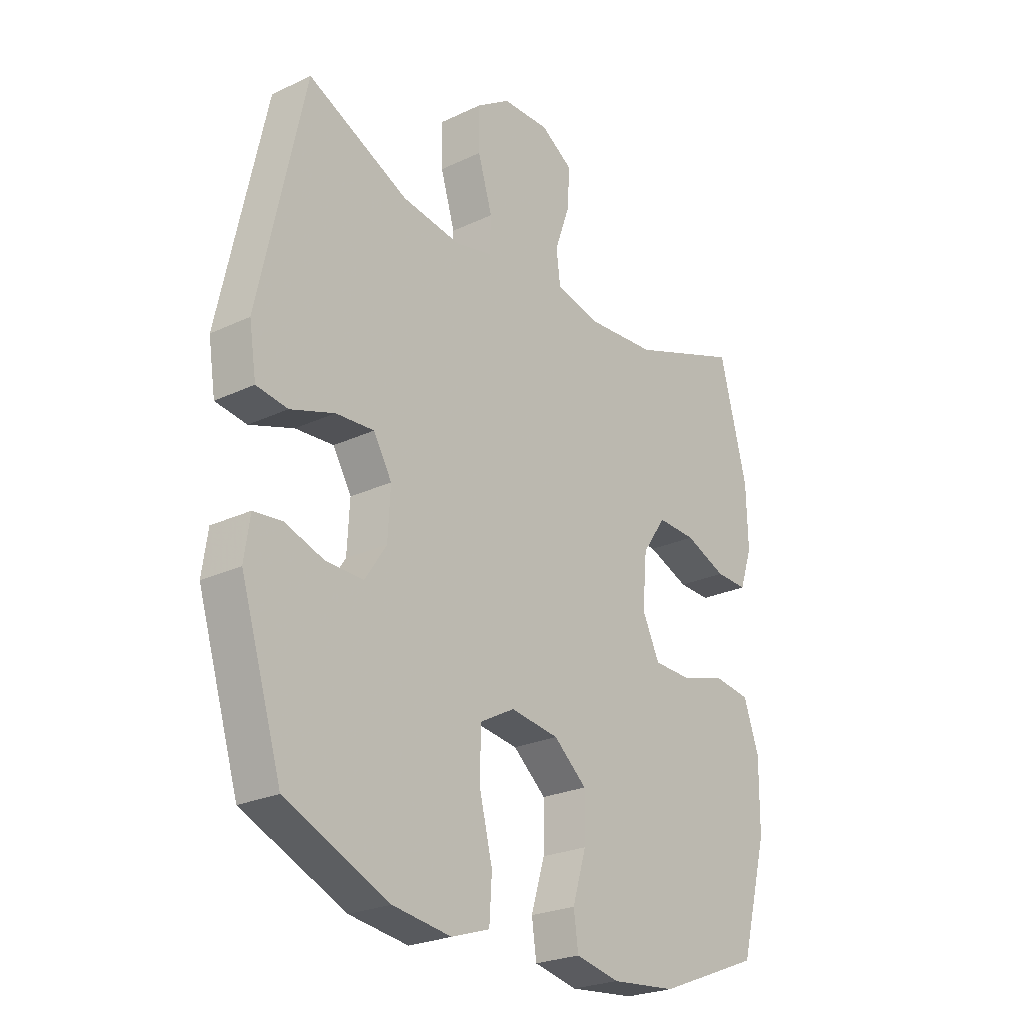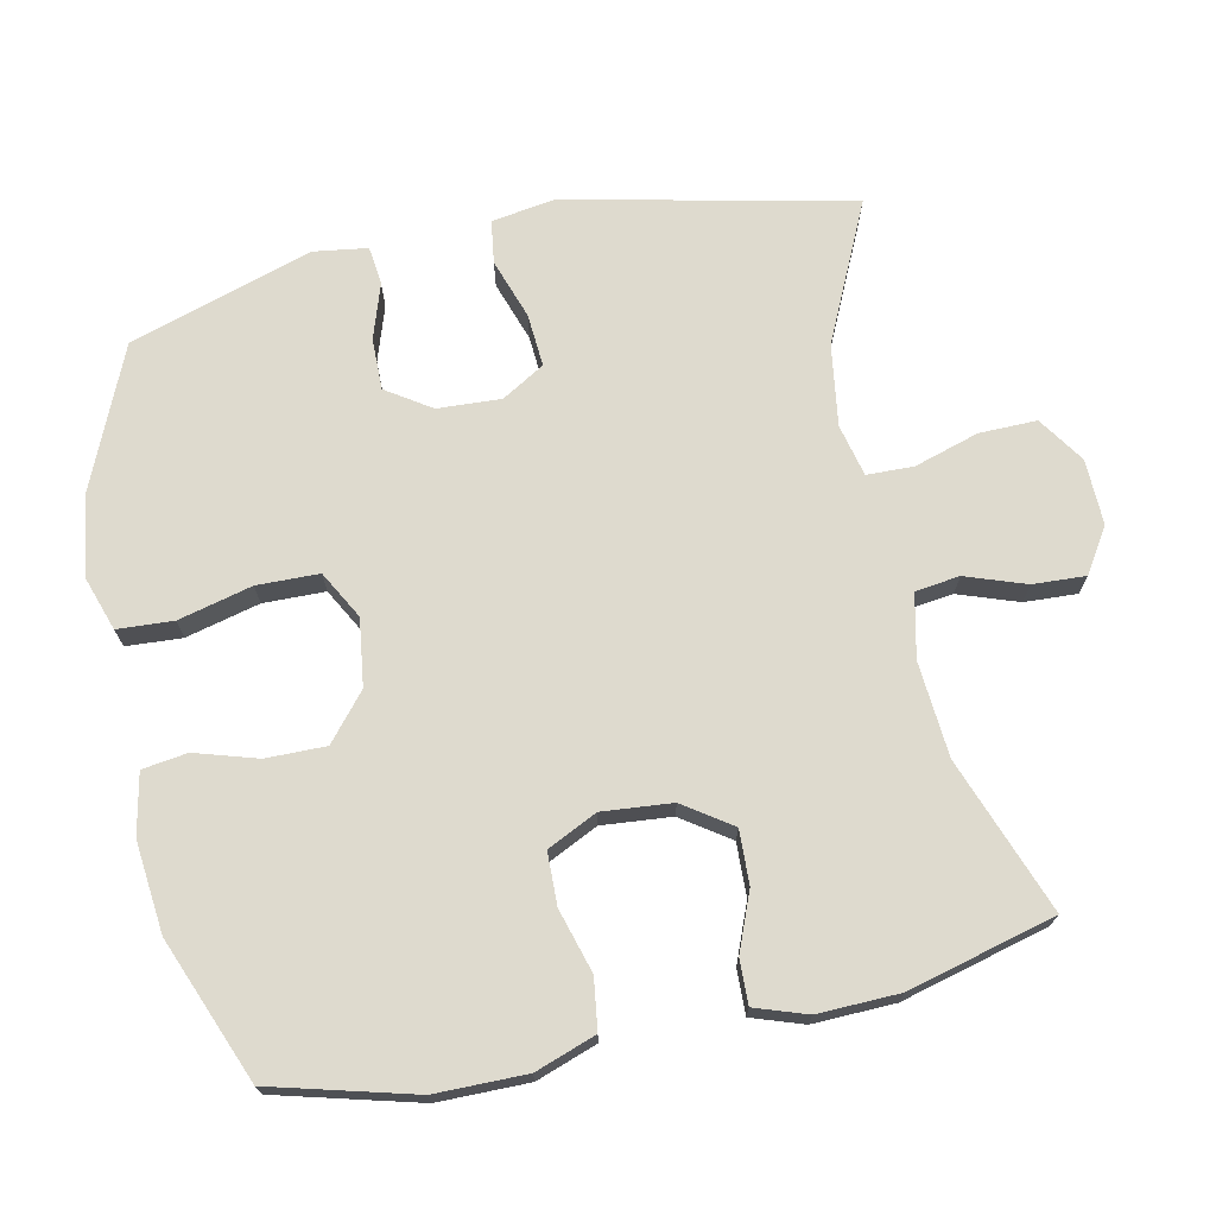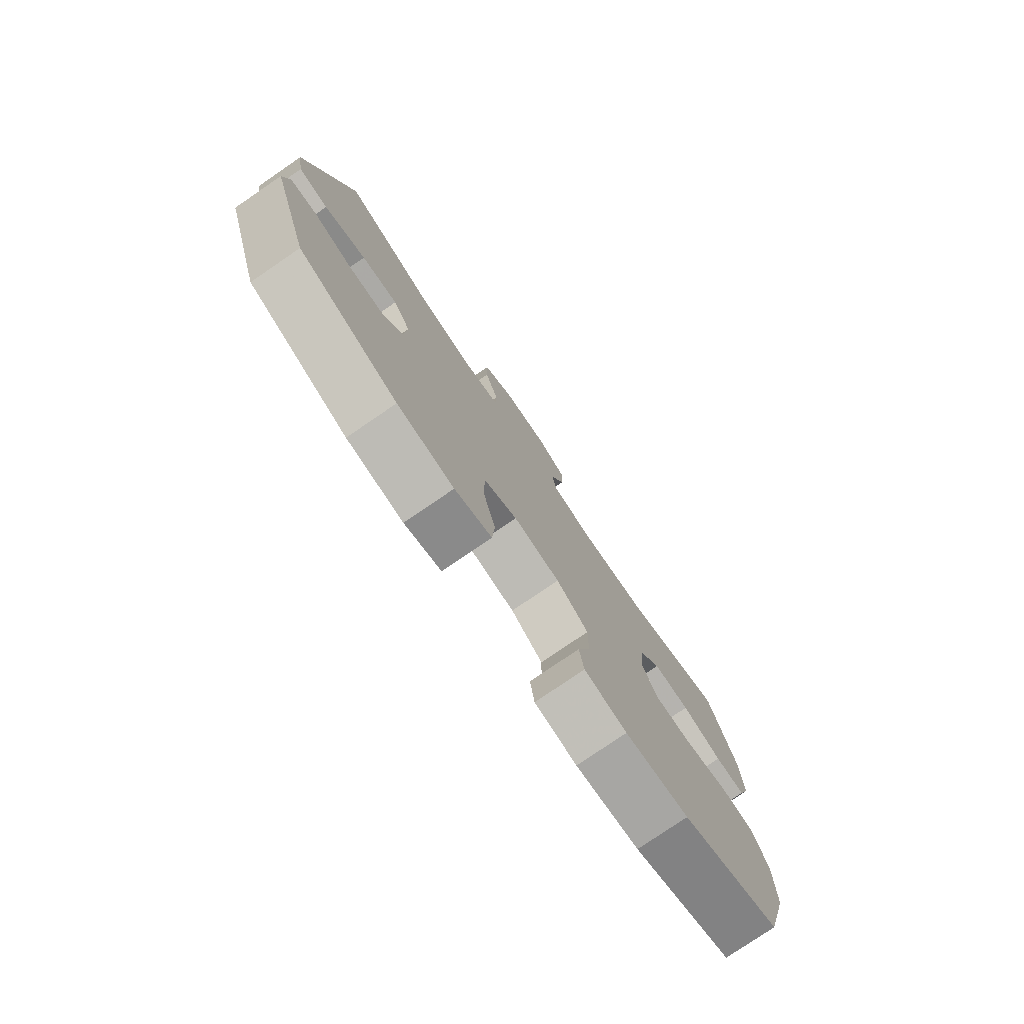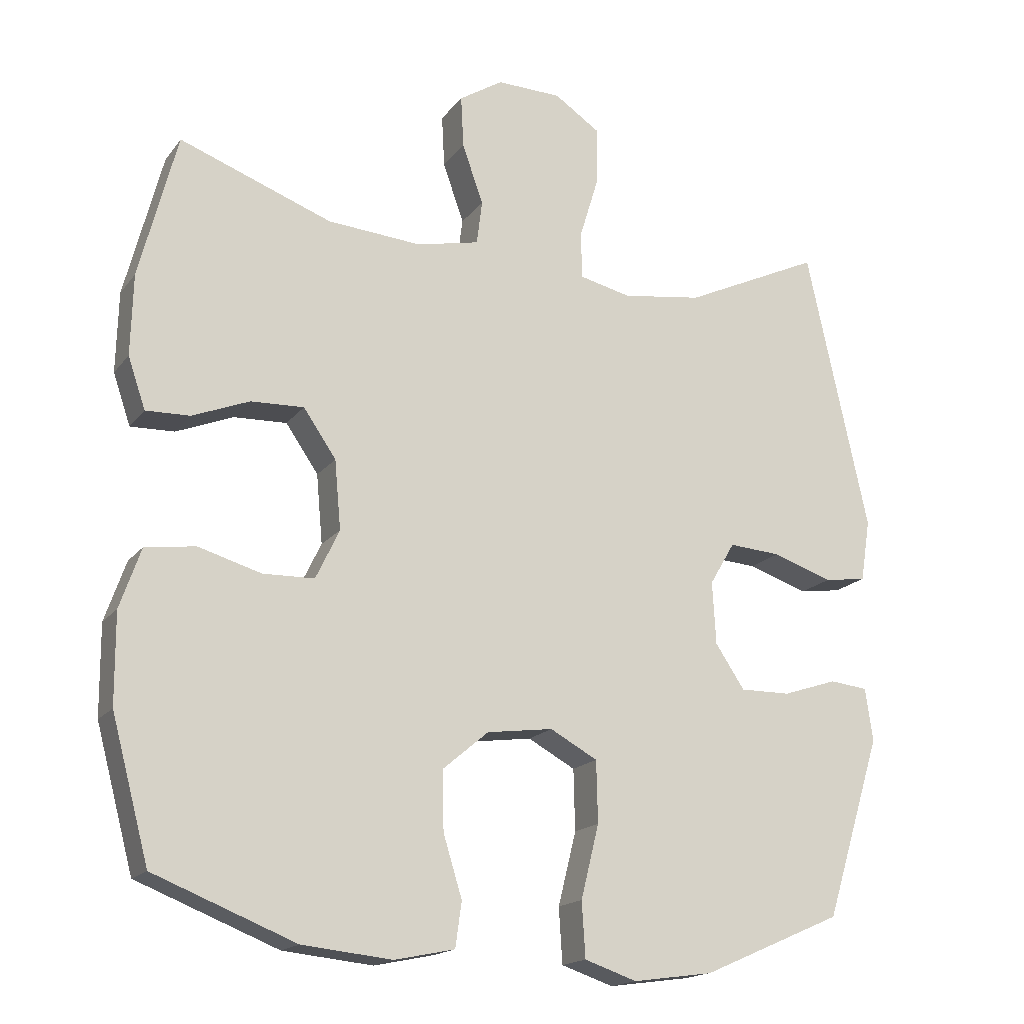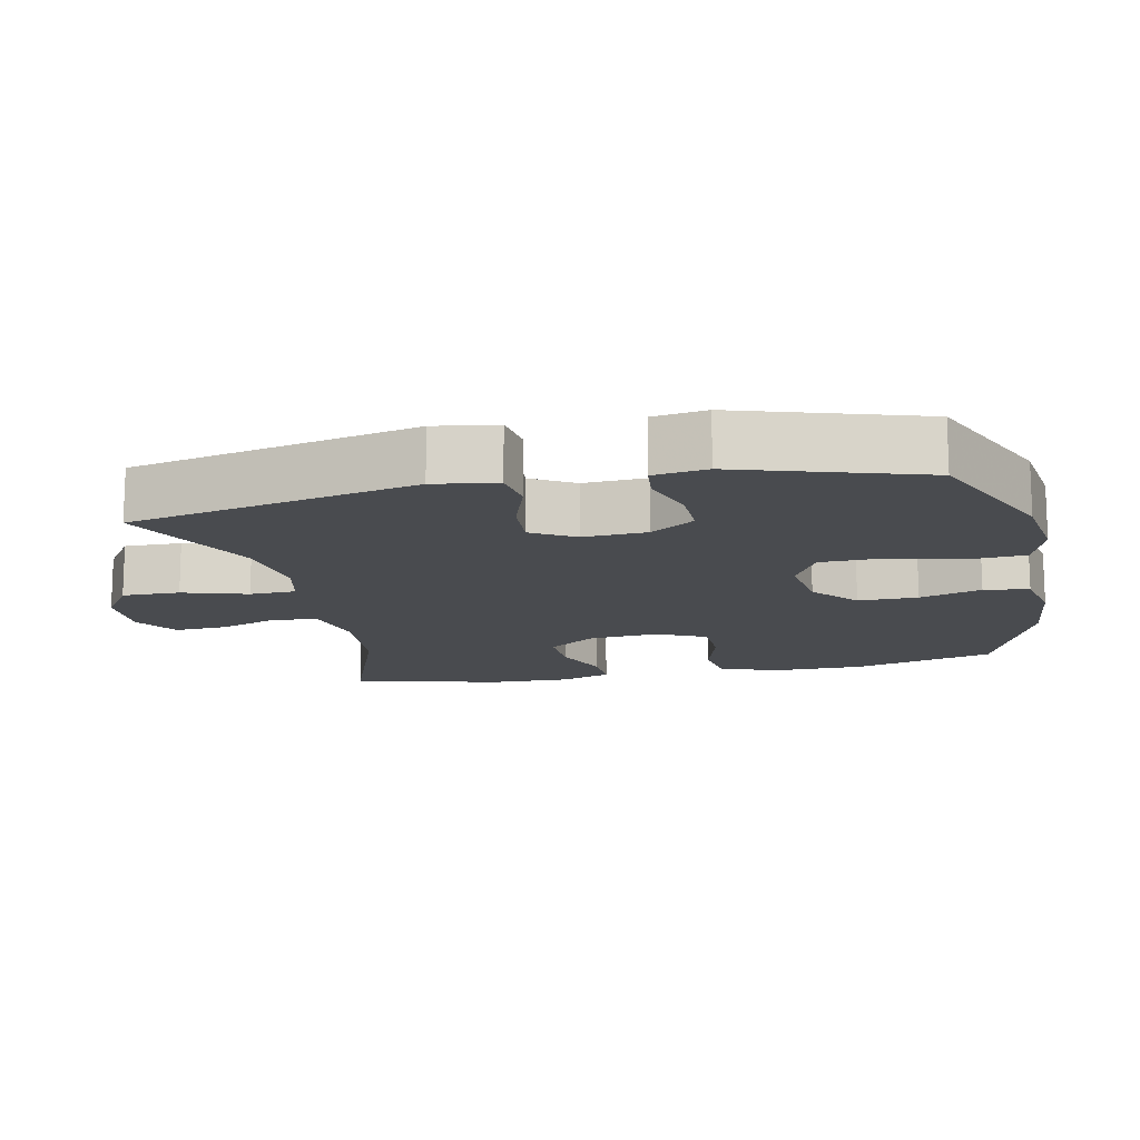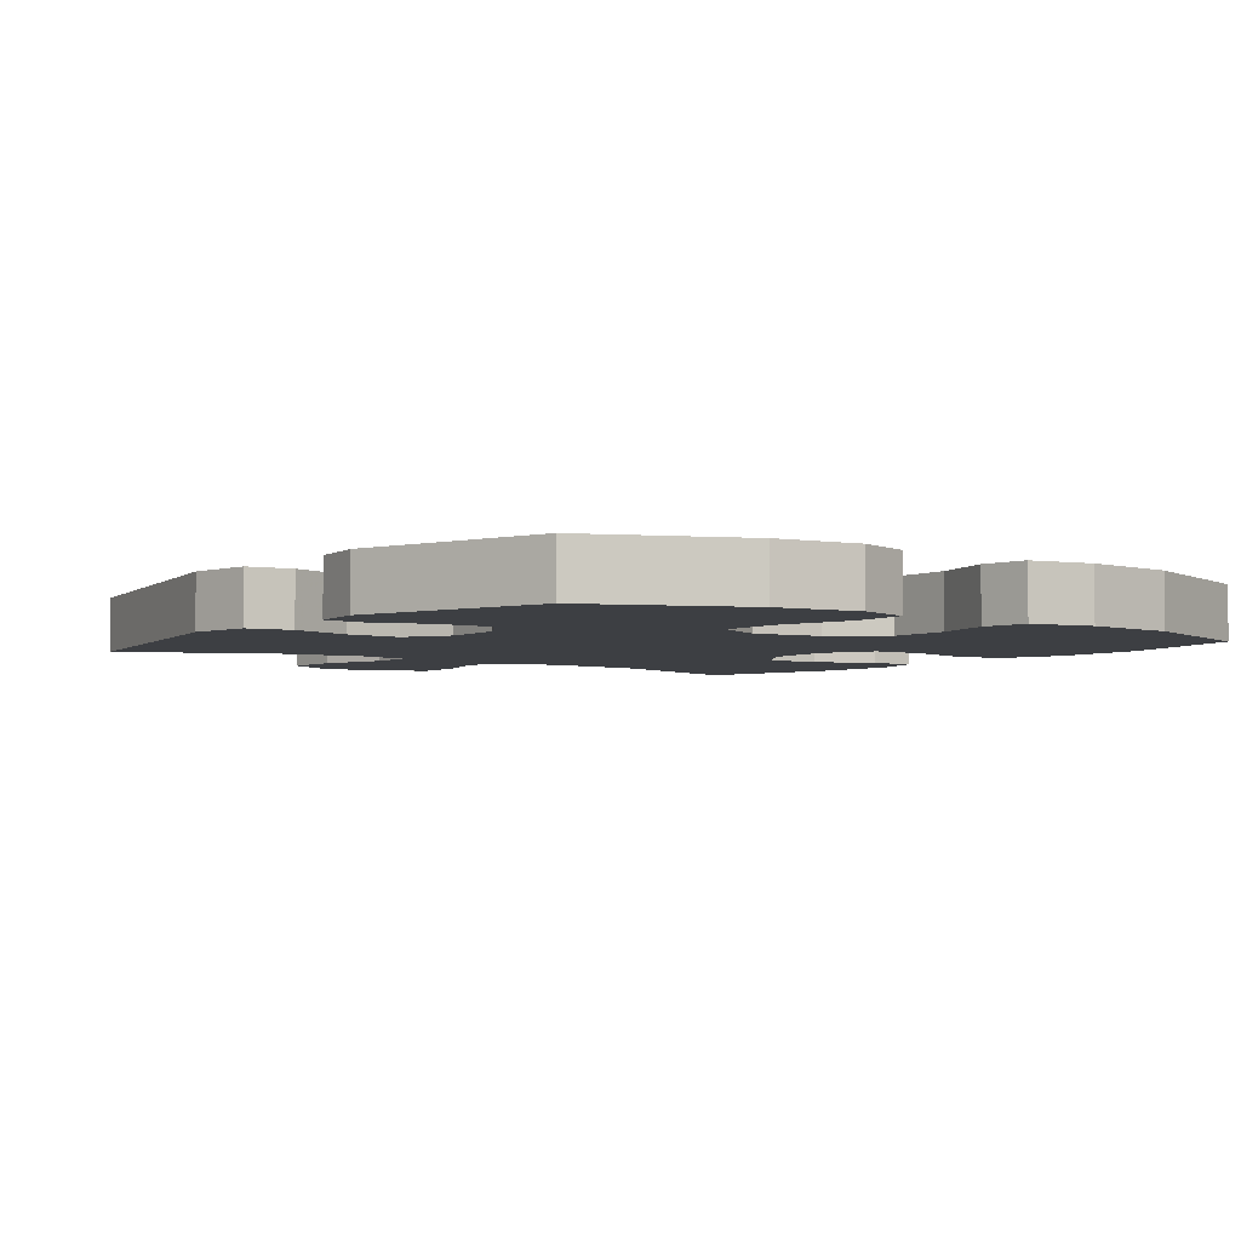
<metadata>
{"format":"obj","ext":"obj","renderer":"f3d","projection":"perspective","resolution":1024,"background":"white","views":[{"elev":-24.6,"azim":127.8,"up":"+Z"},{"elev":71.1,"azim":-102.1,"up":"+Y"},{"elev":-78.6,"azim":124.3,"up":"+Z"},{"elev":-17.3,"azim":-25.0,"up":"+Z"},{"elev":-14.0,"azim":102.0,"up":"+Y"},{"elev":-4.1,"azim":143.4,"up":"+Y"}]}
</metadata>
<code>
v 0.5 0.07 0.5
v 0.589 0.07 0.093
v 0.575 0.07 0.004
v 0.514 0.07 -0.005
v 0.428 0.07 0.024
v 0.353 0.07 0.029
v 0.317 0.07 -0.032
v 0.322 0.07 -0.122
v 0.364 0.07 -0.185
v 0.437 0.07 -0.184
v 0.515 0.07 -0.158
v 0.57 0.07 -0.164
v 0.581 0.07 -0.24
v 0.5 0.07 -0.5
v 0.298 0.07 -0.588
v 0.183 0.07 -0.604
v 0.108 0.07 -0.579
v 0.103 0.07 -0.5
v 0.129 0.07 -0.395
v 0.127 0.07 -0.307
v 0.059 0.07 -0.27
v -0.036 0.07 -0.283
v -0.101 0.07 -0.338
v -0.1 0.07 -0.423
v -0.073 0.07 -0.511
v -0.082 0.07 -0.575
v -0.168 0.07 -0.593
v -0.297 0.07 -0.58
v -0.5 0.07 -0.5
v -0.554 0.07 -0.299
v -0.555 0.07 -0.17
v -0.525 0.07 -0.084
v -0.453 0.07 -0.074
v -0.363 0.07 -0.1
v -0.289 0.07 -0.098
v -0.255 0.07 -0.027
v -0.264 0.07 0.072
v -0.311 0.07 0.14
v -0.387 0.07 0.137
v -0.469 0.07 0.104
v -0.532 0.07 0.102
v -0.557 0.07 0.175
v -0.554 0.07 0.291
v -0.5 0.07 0.5
v -0.281 0.07 0.42
v -0.146 0.07 0.41
v -0.056 0.07 0.43
v -0.048 0.07 0.493
v -0.078 0.07 0.578
v -0.082 0.07 0.653
v -0.019 0.07 0.693
v 0.074 0.07 0.691
v 0.14 0.07 0.647
v 0.139 0.07 0.565
v 0.111 0.07 0.473
v 0.113 0.07 0.407
v 0.187 0.07 0.39
v 0.302 0.07 0.407
v 0.5 0 0.5
v 0.589 0 0.093
v 0.575 0 0.004
v 0.514 0 -0.005
v 0.428 0 0.024
v 0.353 0 0.029
v 0.317 0 -0.032
v 0.322 0 -0.122
v 0.364 0 -0.185
v 0.437 0 -0.184
v 0.515 0 -0.158
v 0.57 0 -0.164
v 0.581 0 -0.24
v 0.5 0 -0.5
v 0.298 0 -0.588
v 0.183 0 -0.604
v 0.108 0 -0.579
v 0.103 0 -0.5
v 0.129 0 -0.395
v 0.127 0 -0.307
v 0.059 0 -0.27
v -0.036 0 -0.283
v -0.101 0 -0.338
v -0.1 0 -0.423
v -0.073 0 -0.511
v -0.082 0 -0.575
v -0.168 0 -0.593
v -0.297 0 -0.58
v -0.5 0 -0.5
v -0.554 0 -0.299
v -0.555 0 -0.17
v -0.525 0 -0.084
v -0.453 0 -0.074
v -0.363 0 -0.1
v -0.289 0 -0.098
v -0.255 0 -0.027
v -0.264 0 0.072
v -0.311 0 0.14
v -0.387 0 0.137
v -0.469 0 0.104
v -0.532 0 0.102
v -0.557 0 0.175
v -0.554 0 0.291
v -0.5 0 0.5
v -0.281 0 0.42
v -0.146 0 0.41
v -0.056 0 0.43
v -0.048 0 0.493
v -0.078 0 0.578
v -0.082 0 0.653
v -0.019 0 0.693
v 0.074 0 0.691
v 0.14 0 0.647
v 0.139 0 0.565
v 0.111 0 0.473
v 0.113 0 0.407
v 0.187 0 0.39
v 0.302 0 0.407
f 53 54 55
f 52 53 55
f 51 52 55
f 50 51 55
f 49 50 55
f 48 49 55
f 47 48 55 56
f 46 47 56 57
f 43 44 45
f 42 43 45
f 41 42 45
f 40 41 45
f 39 40 45
f 38 39 45 46
f 37 38 46 57
f 32 33 34
f 31 32 34
f 30 31 34
f 29 30 34
f 28 29 34
f 27 28 34
f 26 27 34
f 25 26 34
f 24 25 34
f 23 24 34 35
f 22 23 35 36
f 17 18 19
f 16 17 19
f 15 16 19
f 14 15 19
f 13 14 19
f 12 13 19
f 11 12 19
f 10 11 19
f 9 10 19 20
f 8 9 20 21
f 3 4 5
f 2 3 5
f 1 2 5
f 58 1 5
f 58 5 6
f 57 58 6 7
f 36 37 57
f 22 36 57
f 21 22 57
f 8 21 57
f 7 8 57
f 113 112 111
f 113 111 110
f 113 110 109
f 113 109 108
f 113 108 107
f 113 107 106
f 114 113 106 105
f 115 114 105 104
f 103 102 101
f 103 101 100
f 103 100 99
f 103 99 98
f 103 98 97
f 104 103 97 96
f 115 104 96 95
f 92 91 90
f 92 90 89
f 92 89 88
f 92 88 87
f 92 87 86
f 92 86 85
f 92 85 84
f 92 84 83
f 92 83 82
f 93 92 82 81
f 94 93 81 80
f 77 76 75
f 77 75 74
f 77 74 73
f 77 73 72
f 77 72 71
f 77 71 70
f 77 70 69
f 77 69 68
f 78 77 68 67
f 79 78 67 66
f 63 62 61
f 63 61 60
f 63 60 59
f 63 59 116
f 64 63 116
f 65 64 116 115
f 115 95 94
f 115 94 80
f 115 80 79
f 115 79 66
f 115 66 65
f 1 59 60 2
f 2 60 61 3
f 3 61 62 4
f 4 62 63 5
f 5 63 64 6
f 6 64 65 7
f 7 65 66 8
f 8 66 67 9
f 9 67 68 10
f 10 68 69 11
f 11 69 70 12
f 12 70 71 13
f 13 71 72 14
f 14 72 73 15
f 15 73 74 16
f 16 74 75 17
f 17 75 76 18
f 18 76 77 19
f 19 77 78 20
f 20 78 79 21
f 21 79 80 22
f 22 80 81 23
f 23 81 82 24
f 24 82 83 25
f 25 83 84 26
f 26 84 85 27
f 27 85 86 28
f 28 86 87 29
f 29 87 88 30
f 30 88 89 31
f 31 89 90 32
f 32 90 91 33
f 33 91 92 34
f 34 92 93 35
f 35 93 94 36
f 36 94 95 37
f 37 95 96 38
f 38 96 97 39
f 39 97 98 40
f 40 98 99 41
f 41 99 100 42
f 42 100 101 43
f 43 101 102 44
f 44 102 103 45
f 45 103 104 46
f 46 104 105 47
f 47 105 106 48
f 48 106 107 49
f 49 107 108 50
f 50 108 109 51
f 51 109 110 52
f 52 110 111 53
f 53 111 112 54
f 54 112 113 55
f 55 113 114 56
f 56 114 115 57
f 57 115 116 58
f 58 116 59 1

</code>
